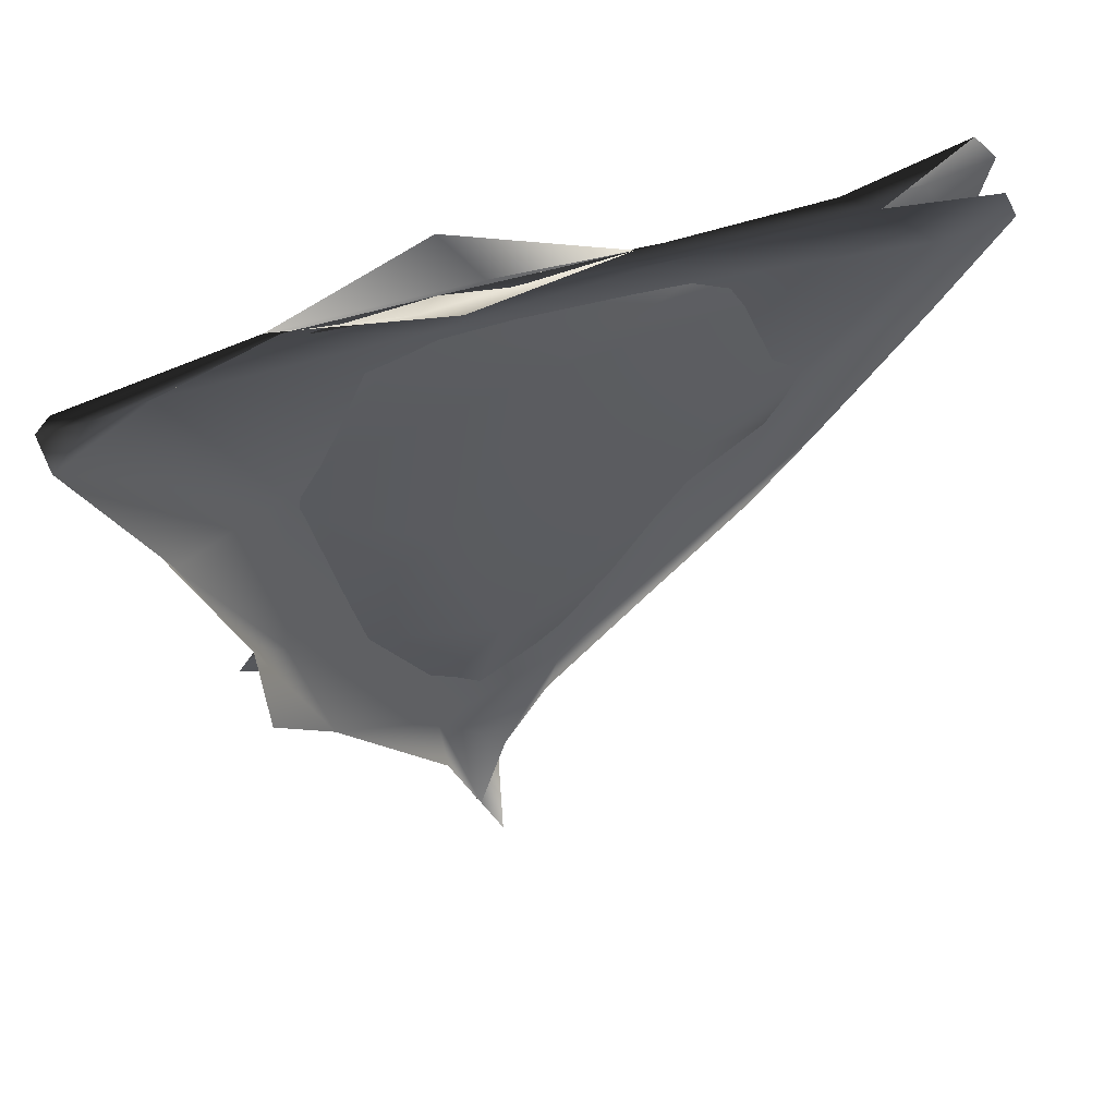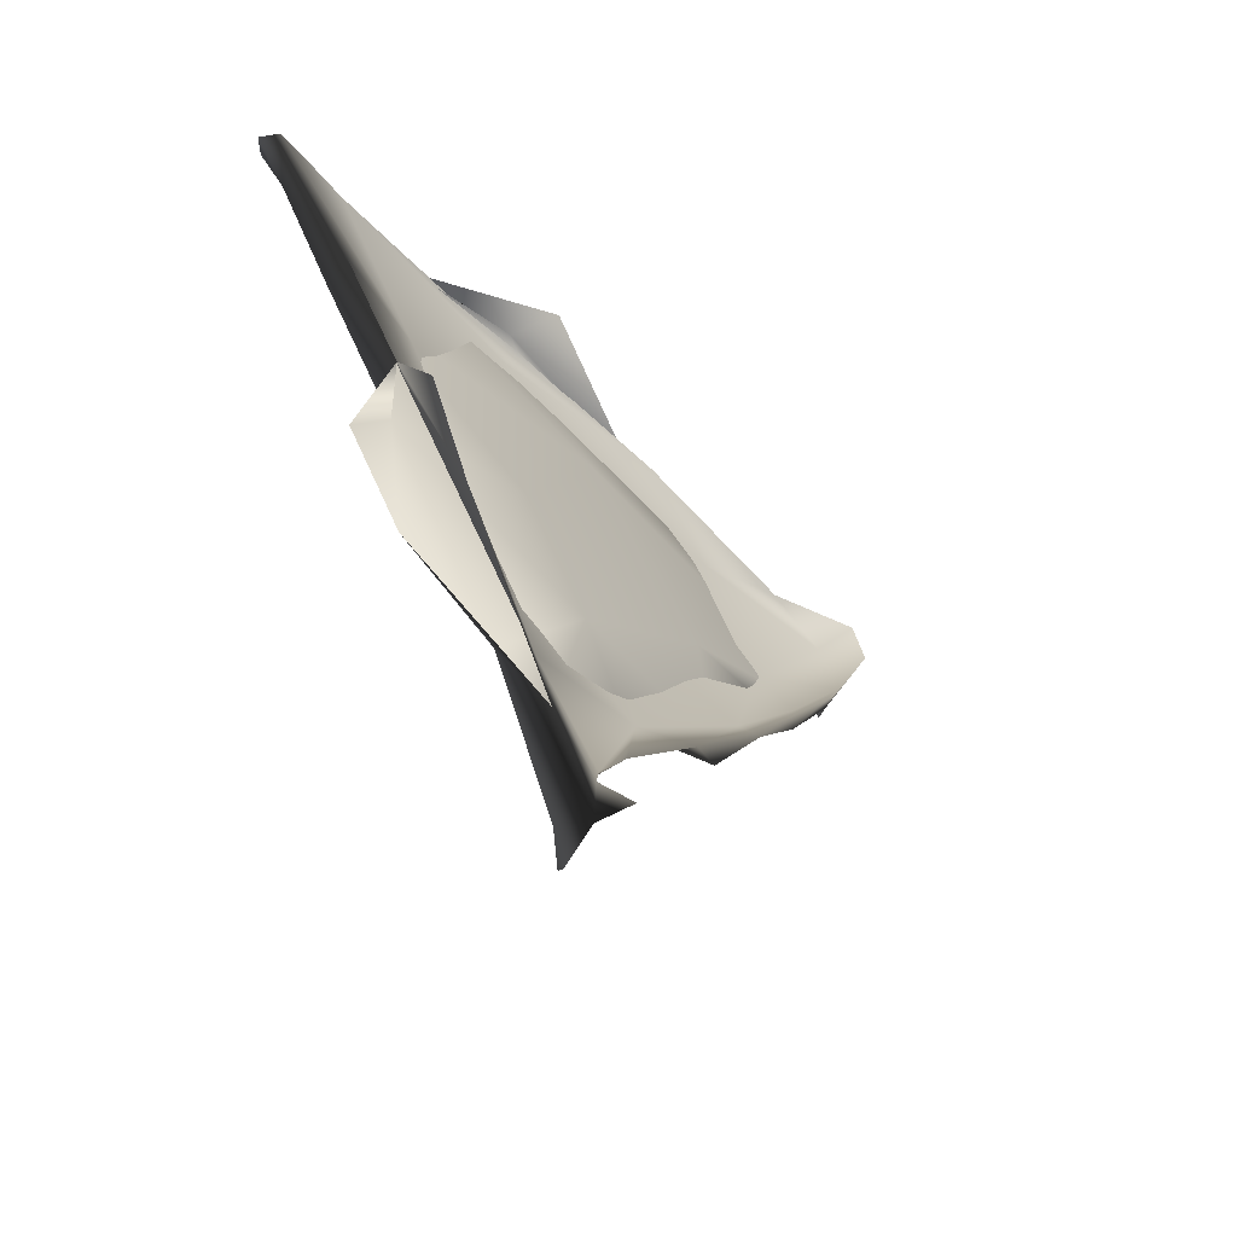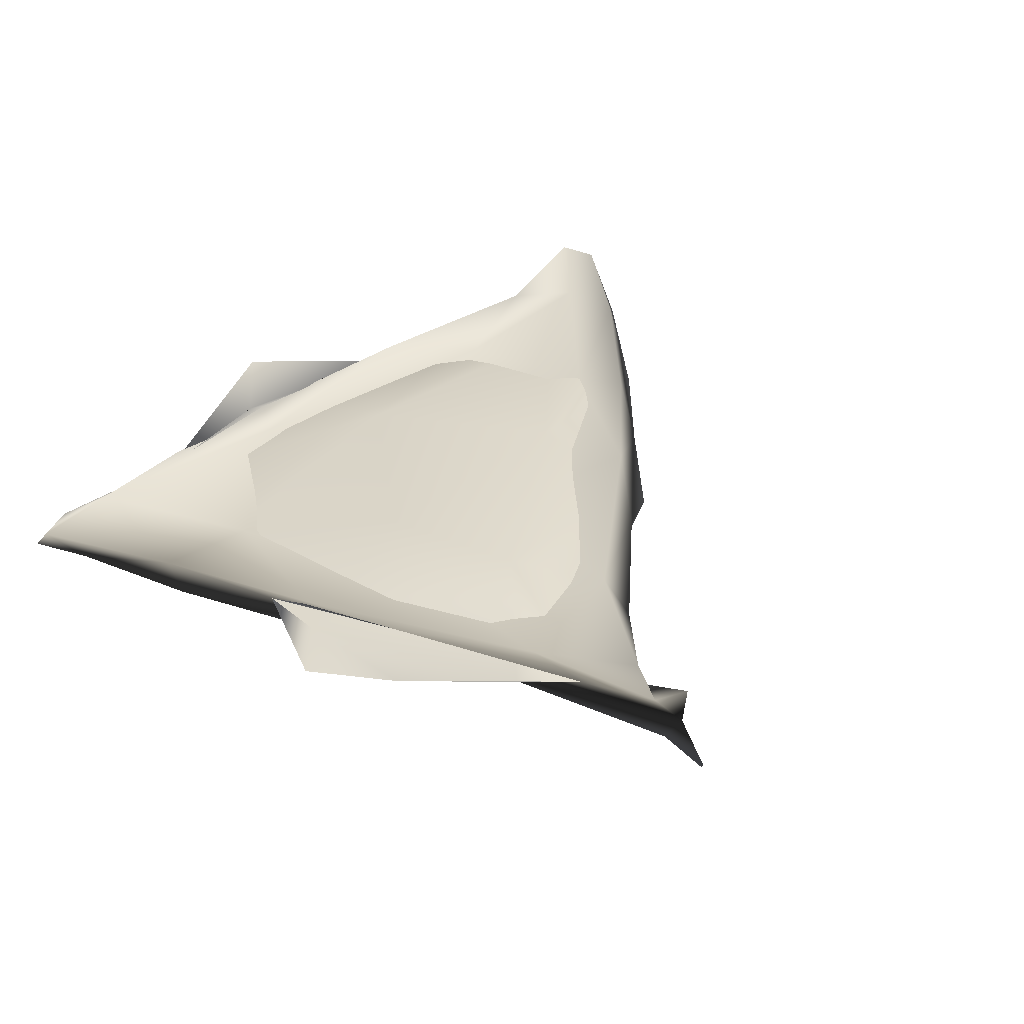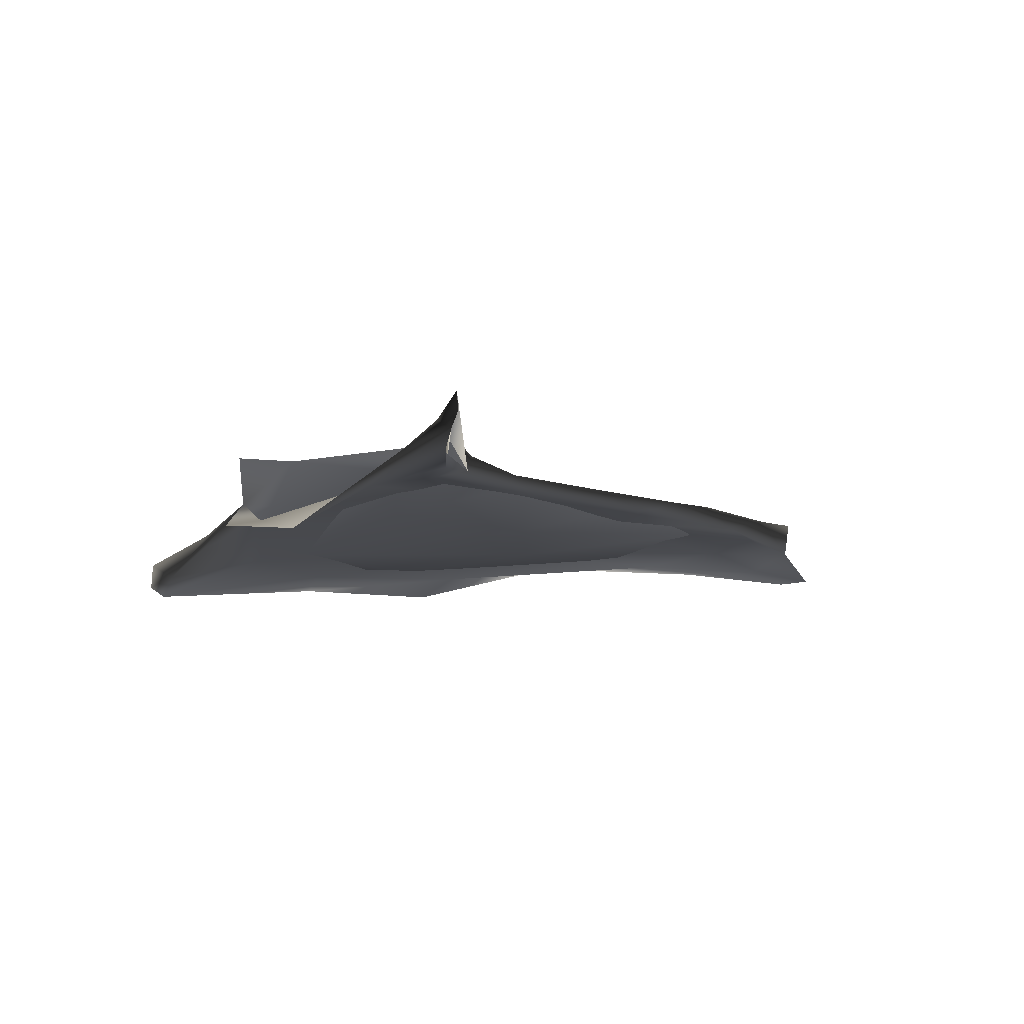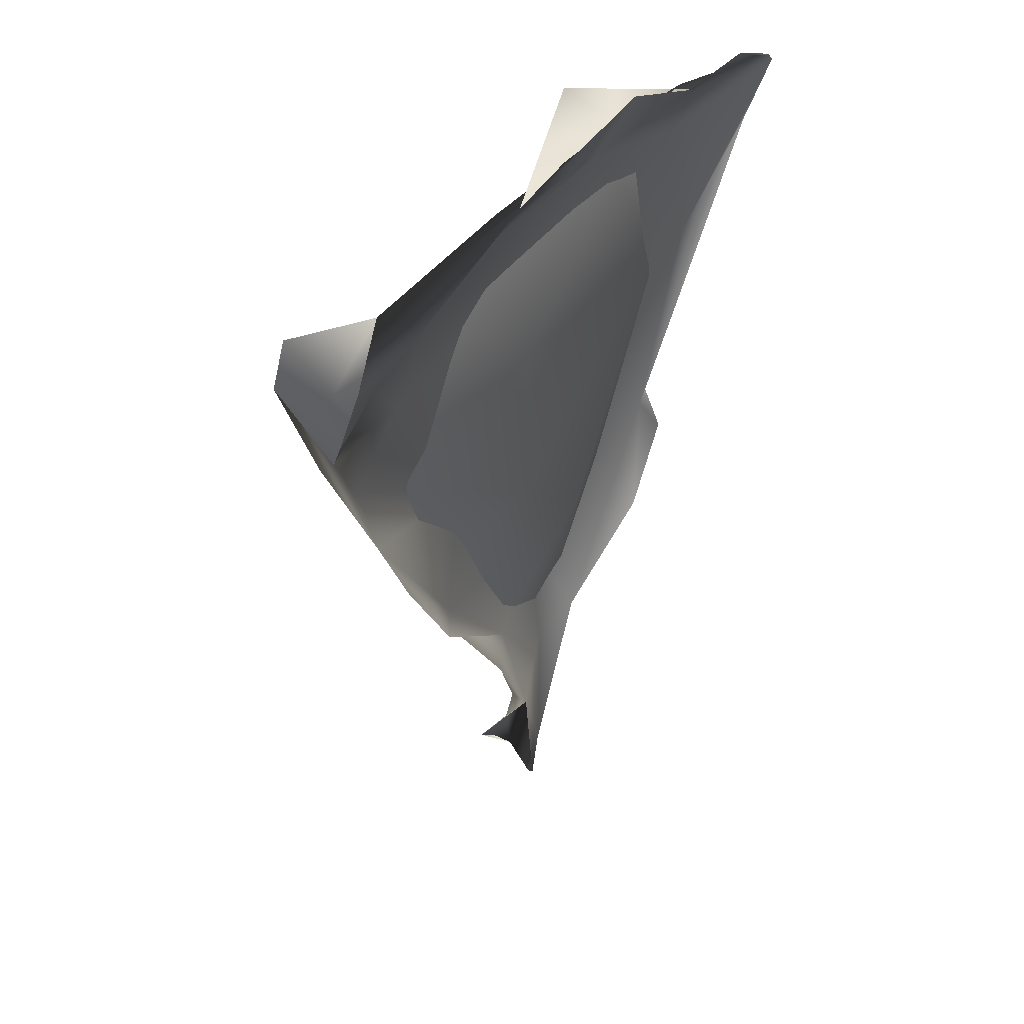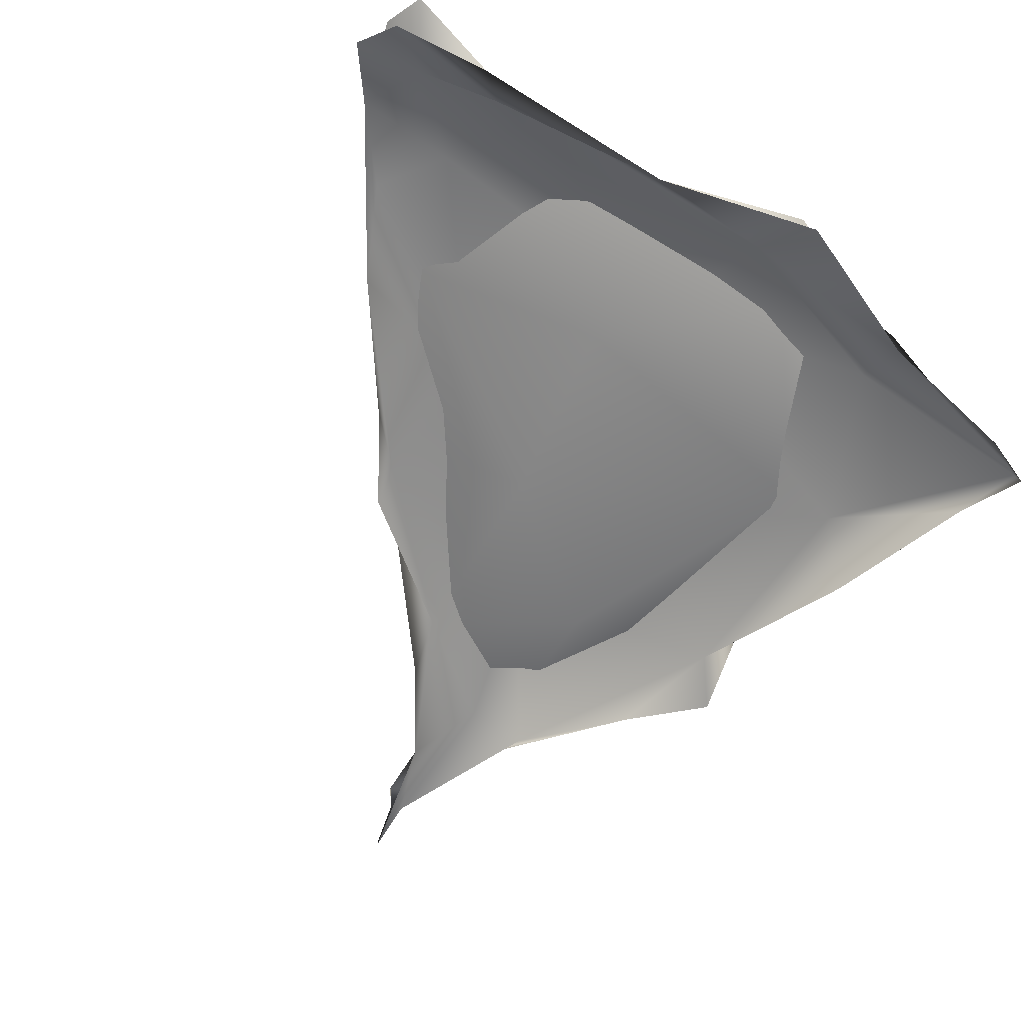
<metadata>
{"format":"obj","ext":"obj","renderer":"f3d","projection":"perspective","resolution":1024,"background":"white","views":[{"elev":63.9,"azim":160.8,"up":"+Z"},{"elev":-55.3,"azim":128.4,"up":"+Z"},{"elev":38.0,"azim":144.3,"up":"+Y"},{"elev":-2.9,"azim":174.2,"up":"+Y"},{"elev":36.2,"azim":-61.7,"up":"+Z"},{"elev":-68.6,"azim":-33.2,"up":"+Y"}]}
</metadata>
<code>
o 441
v 7.74 1.222 3.775
v 7.747 1.229 3.793
v 7.737 1.245 3.775
v 7.736 1.234 3.781
v 7.742 1.199 3.788
v 7.745 1.209 3.747
v 7.745 1.205 3.748
v 7.722 1.21 3.841
v 7.725 1.2 3.835
v 7.765 1.215 3.845
v 7.766 1.204 3.898
v 7.745 1.2 3.888
v 7.785 1.194 3.89
v 7.689 1.202 3.892
v 7.676 1.193 3.938
v 7.677 1.198 3.935
v 7.835 1.215 3.96
v 7.835 1.169 3.958
v 7.622 1.198 3.975
v 7.763 1.181 4
v 7.668 1.172 4.073
v 7.591 1.186 3.999
v 7.717 1.196 3.992
v 7.575 1.192 4.048
v 7.554 1.194 4.058
v 7.851 1.188 4.044
v 7.881 1.173 4
v 7.858 1.178 4.03
v 7.873 1.221 4.011
v 7.871 1.191 4.06
v 7.585 1.183 4.028
v 7.829 1.157 4.174
v 7.495 1.179 4.138
v 7.593 1.18 4.118
v 7.745 1.176 4.098
v 7.524 1.174 4.166
v 7.517 1.194 4.122
v 7.902 1.161 4.135
v 7.901 1.171 4.157
v 7.465 1.171 4.202
v 7.86 1.153 4.177
v 7.646 1.159 4.196
v 7.671 1.162 4.235
v 7.553 1.159 4.27
v 7.931 1.141 4.235
v 7.452 1.187 4.219
v 7.427 1.161 4.247
v 7.494 1.162 4.245
v 7.94 1.126 4.281
v 7.74 1.147 4.287
v 7.948 1.151 4.264
v 7.452 1.176 4.274
v 7.413 1.187 4.296
v 7.814 1.142 4.279
v 7.886 1.141 4.291
v 7.95 1.133 4.279
v 7.53 1.152 4.305
v 7.484 1.166 4.308
v 7.701 1.142 4.313
v 7.61 1.161 4.311
v 7.813 1.138 4.313
v 7.921 1.142 4.289
v 7.423 1.186 4.322
v 7.401 1.14 4.281
v 7.448 1.147 4.287
v 7.729 1.146 4.319
v 7.417 1.137 4.305
v 7.723 1.127 4.346
v 7.821 1.131 4.308
v 7.62 1.15 4.314
v 7.819 1.135 4.306
v 7.5 1.146 4.298
v 7.742 1.151 4.315
v 7.723 1.175 4.341
f 1 2 3
f 4 1 3
f 5 6 7
f 2 8 9
f 2 9 3
f 2 1 10
f 7 9 5
f 2 11 8
f 11 2 10
f 5 9 12
f 6 5 1
f 10 1 13
f 14 15 9
f 9 15 12
f 1 5 13
f 11 16 8
f 8 14 9
f 10 17 11
f 13 18 10
f 19 15 14
f 5 12 13
f 16 14 8
f 14 16 19
f 11 20 16
f 16 20 21
f 19 22 15
f 12 15 23
f 12 23 13
f 19 24 25
f 19 16 24
f 24 16 21
f 11 17 26
f 27 18 28
f 19 25 22
f 18 13 28
f 11 26 20
f 13 23 28
f 29 30 17
f 17 30 26
f 22 31 15
f 22 25 31
f 28 30 27
f 15 31 23
f 20 32 21
f 31 25 33
f 31 34 23
f 28 23 35
f 21 36 24
f 26 32 20
f 24 37 25
f 28 38 30
f 23 34 35
f 26 30 39
f 25 37 33
f 31 33 34
f 33 40 34
f 35 41 28
f 38 28 41
f 37 24 36
f 36 21 42
f 32 42 21
f 26 39 32
f 39 30 38
f 35 34 43
f 35 43 41
f 44 36 42
f 39 38 45
f 38 41 45
f 36 46 37
f 33 37 46
f 47 33 46
f 34 48 43
f 45 41 49
f 33 47 40
f 48 34 40
f 32 50 42
f 32 39 51
f 46 52 53
f 46 36 52
f 46 53 47
f 41 43 54
f 42 50 44
f 51 55 32
f 39 45 51
f 45 49 56
f 41 54 49
f 40 47 48
f 32 55 50
f 56 51 45
f 44 52 36
f 43 48 57
f 44 58 52
f 43 57 59
f 43 59 54
f 44 60 58
f 50 60 44
f 55 61 50
f 51 56 62
f 53 52 63
f 52 58 63
f 47 64 65
f 47 65 48
f 51 62 55
f 50 66 60
f 50 61 66
f 64 67 65
f 49 62 56
f 68 69 59
f 59 69 54
f 49 54 69
f 57 48 65
f 59 57 70
f 55 71 61
f 55 62 71
f 61 71 66
f 58 72 67
f 72 58 70
f 60 70 58
f 66 70 60
f 73 70 66
f 69 62 49
f 70 68 59
f 57 65 72
f 70 57 72
f 66 71 73
f 71 62 69
f 71 69 73
f 72 65 67
f 73 74 70
f 69 74 73

</code>
